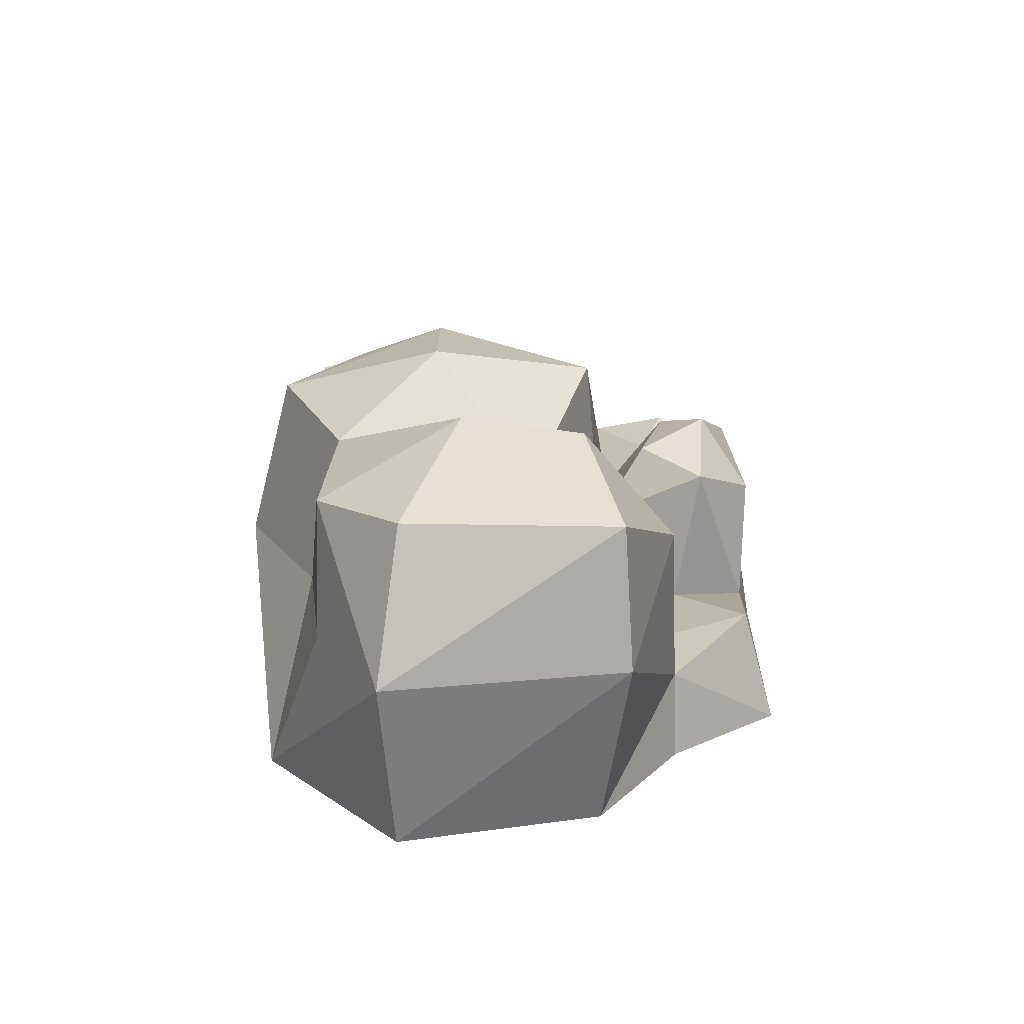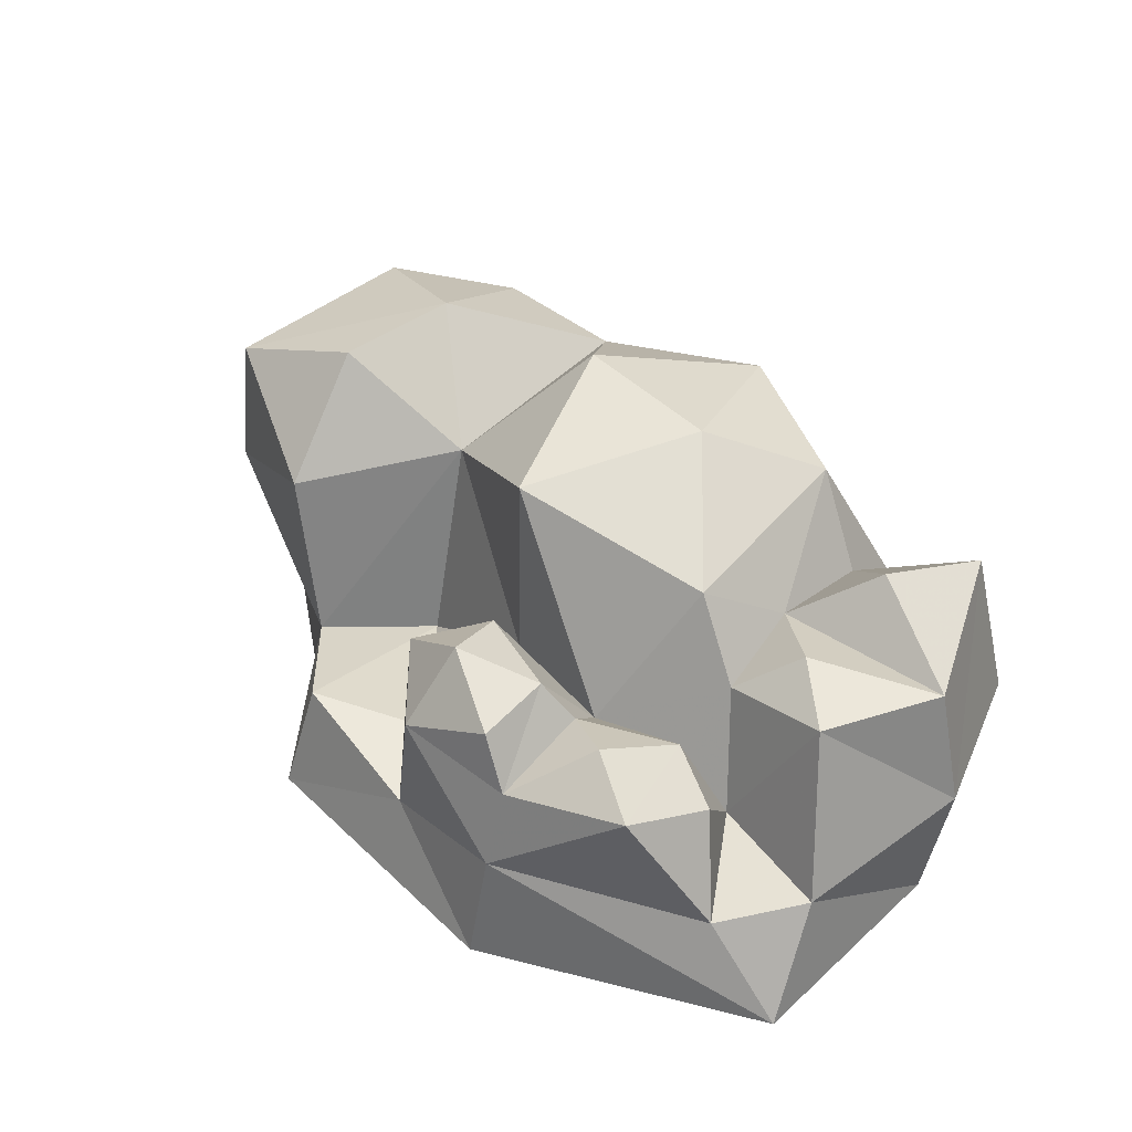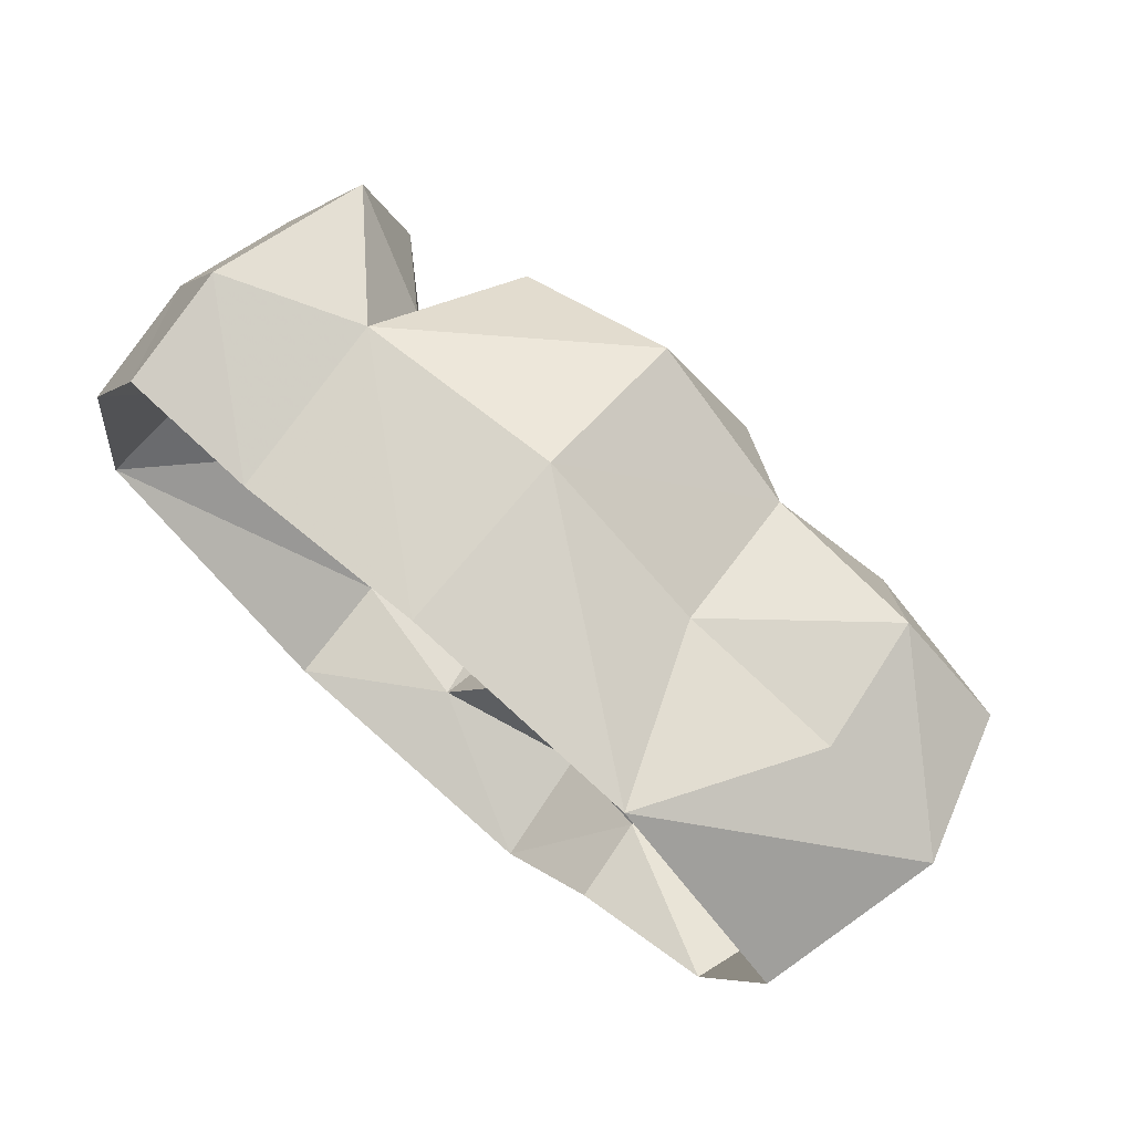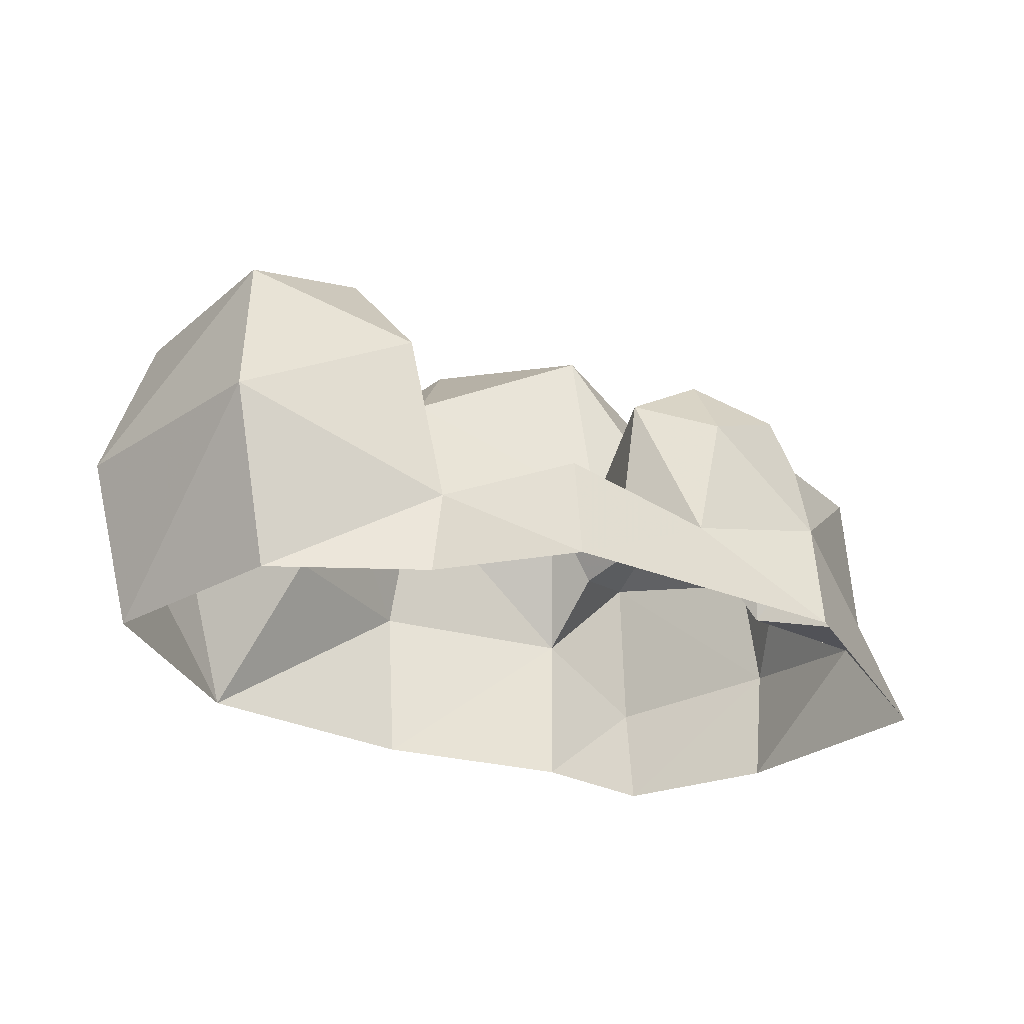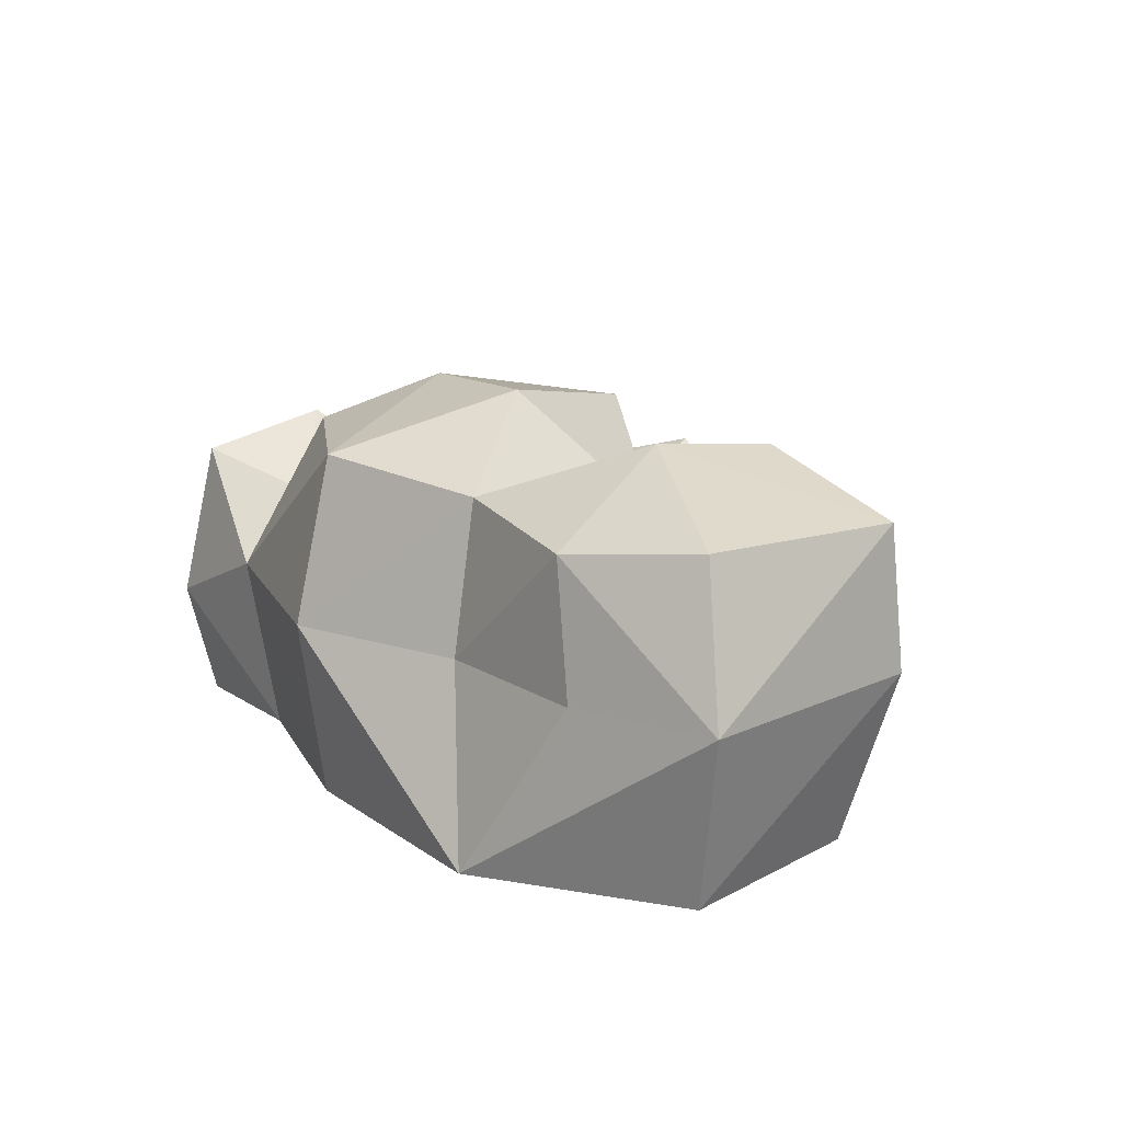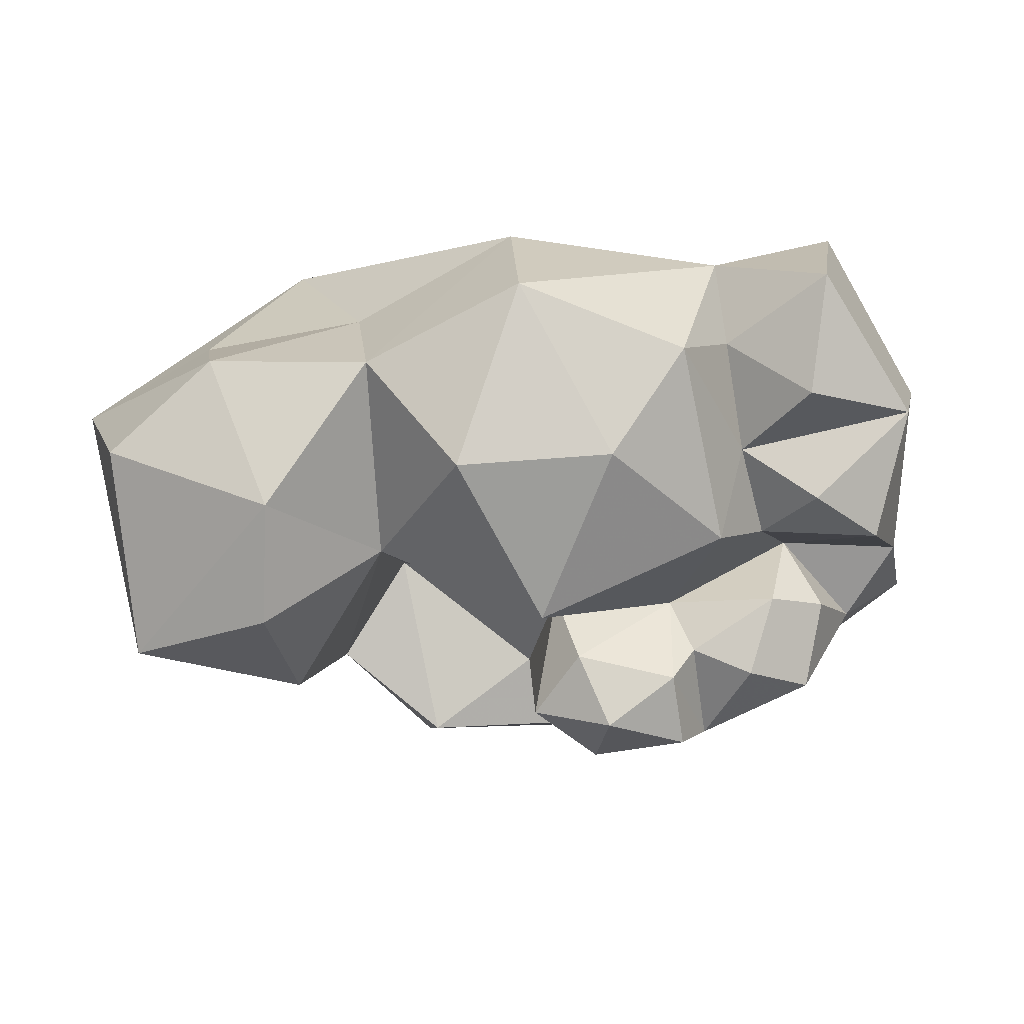
<metadata>
{"format":"obj","ext":"obj","renderer":"f3d","projection":"perspective","resolution":1024,"background":"white","views":[{"elev":18.9,"azim":-86.6,"up":"+Z"},{"elev":40.2,"azim":51.1,"up":"+Z"},{"elev":69.1,"azim":-138.3,"up":"+Y"},{"elev":-27.4,"azim":-30.9,"up":"+Z"},{"elev":16.9,"azim":-118.8,"up":"+Z"},{"elev":9.1,"azim":0.2,"up":"+Y"}]}
</metadata>
<code>
g juqing_yewai_564_stone01
v -65.83 14.28 25.7
v -47.32 25.04 25.7
v -35.11 34.8 -0.04312
v -59.75 12.72 -0.04312
v -50.34 -15.79 -0.04311
v -29.22 -27 -0.04311
v -27.5 -26.56 12.53
v -57.27 -19.94 25.7
v 48.65 37.86 -0.04311
v 50.09 41.67 17.02
v 63.6 17.69 19.3
v 60.62 16.32 -0.04311
v -0.6034 39.17 -0.04312
v -0.1948 42.63 25.7
v 31.38 38.14 25.7
v 28.96 34.68 -0.04312
v -14.19 -42.63 -0.04311
v 9.628 -38.28 11.76
v -12.32 -38.06 16.61
v -35.32 5.164 55.14
v -55.77 -18.65 46.23
v -36.07 -12.47 53.31
v 2.833 -27.1 13.83
v -17.95 -11.39 10.81
v -44.28 24.98 45.21
v -58.93 11.74 47.18
v -32.77 -25.75 37.08
v -19.72 -4.137 40.82
v 4.498 -11.95 52.3
v -7.765 11.34 57.82
v -21.21 25.04 47.11
v 6.939 -14.27 26.05
v 25.1 -15.1 25.7
v 1.055 36.6 49.55
v -23.79 29.43 25.7
v 24.97 27.24 48.93
v 31.13 -1.302 45.28
v 34.86 10.94 37.37
v 32.48 26.77 35.19
v 14.41 12.73 56.24
v 38.53 -2.201 33.73
v 45.89 4.1 41.01
v 24.89 -24.4 37.62
v 28.45 -21.37 31.97
v 10.34 -21.2 37.08
v 29.62 -41.17 -0.0431
v 30.46 -38.47 16.52
v 30.63 -35.49 28.18
v 13.31 -38.87 29.88
v 55.24 -19.61 12.9
v 44.05 -6.941 16.89
v 49 -15.07 26.86
v 3.672 -30.79 34.43
v 65.83 -17.03 -0.0431
v 26.6 -35.11 36
v 40.68 -13.25 31.4
v 14.96 -31.13 40.99
v 46.4 -27.5 29.86
v 37.12 -24.4 34.69
v 62.3 -7.971 15.06
v 46.55 37.53 40.66
v 59.97 16.6 36.75
v 55.36 -2.157 38.19
v 44.04 20.43 45.56
f 1 2 3
f 3 4 1
f 5 6 7
f 7 8 5
f 9 10 11
f 11 12 9
f 8 1 4
f 4 5 8
f 13 14 15
f 15 16 13
f 17 18 19
f 20 21 22
f 19 23 24
f 24 7 19
f 25 2 1
f 1 26 25
f 1 8 21
f 21 26 1
f 8 7 27
f 27 21 8
f 7 24 28
f 28 27 7
f 29 30 28
f 25 20 31
f 20 28 31
f 24 23 32
f 32 33 29
f 31 34 14
f 14 35 31
f 32 29 28
f 28 24 32
f 36 37 38
f 38 39 36
f 30 40 34
f 34 31 30
f 30 31 28
f 30 29 40
f 15 14 34
f 34 36 15
f 38 41 42
f 16 15 10
f 10 9 16
f 43 44 33
f 33 45 43
f 23 19 18
f 46 47 18
f 18 17 46
f 47 48 49
f 49 18 47
f 50 51 52
f 32 45 33
f 32 23 53
f 53 45 32
f 53 23 18
f 18 49 53
f 54 50 47
f 47 46 54
f 43 55 48
f 48 44 43
f 33 56 51
f 49 55 57
f 57 53 49
f 55 43 57
f 57 43 45
f 57 45 53
f 21 27 22
f 22 27 28
f 3 35 14
f 14 13 3
f 25 31 35
f 35 2 25
f 2 35 3
f 33 41 37
f 37 29 33
f 47 50 58
f 58 48 47
f 48 55 49
f 56 44 59
f 44 56 33
f 44 48 59
f 48 58 59
f 51 56 52
f 56 59 58
f 58 52 56
f 58 50 52
f 60 54 12
f 12 11 60
f 11 10 61
f 61 62 11
f 10 15 61
f 63 41 51
f 51 60 63
f 11 62 63
f 63 60 11
f 15 36 39
f 51 50 60
f 60 50 54
f 39 38 64
f 37 41 38
f 41 63 42
f 63 62 42
f 42 62 38
f 38 62 64
f 62 61 64
f 61 15 39
f 39 64 61
f 29 37 40
f 40 37 36
f 17 19 7
f 7 6 17
f 40 36 34
f 33 51 41
f 25 26 20
f 20 26 21
f 20 22 28

</code>
